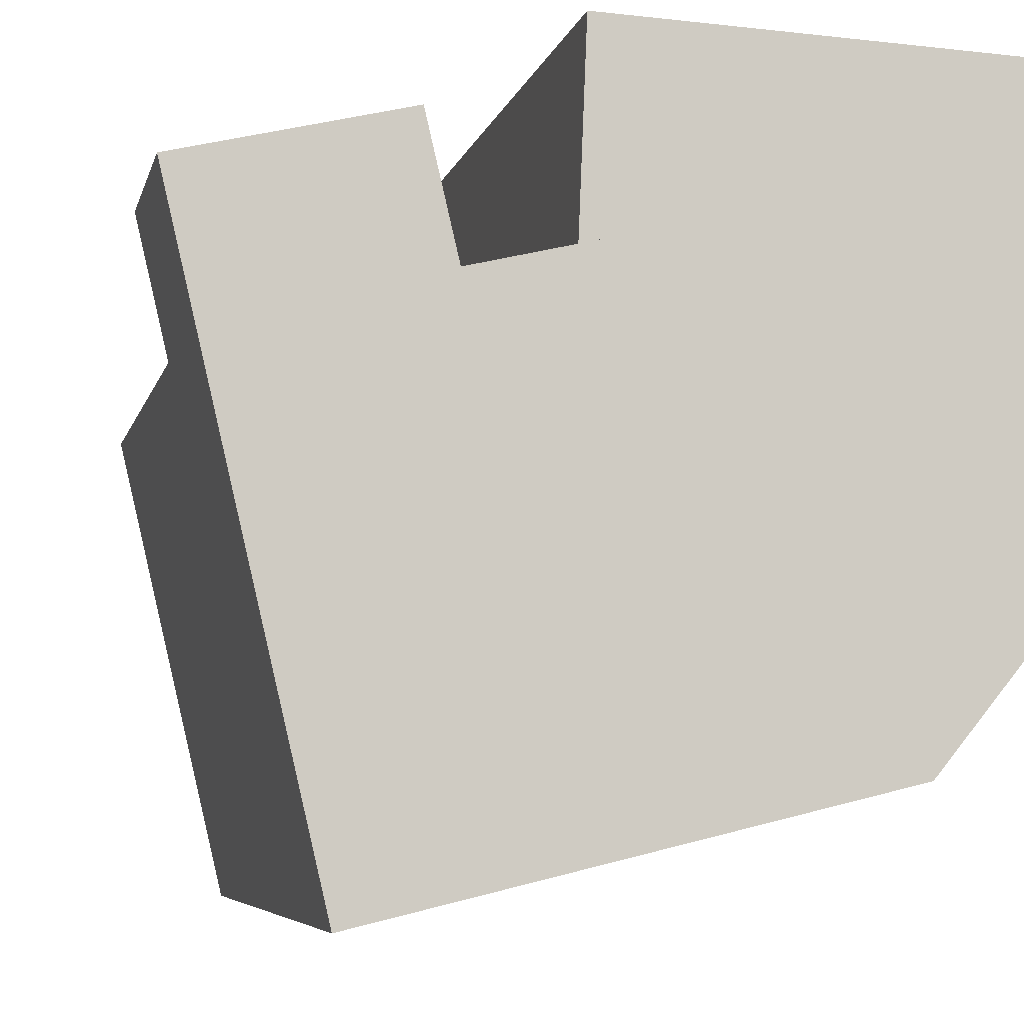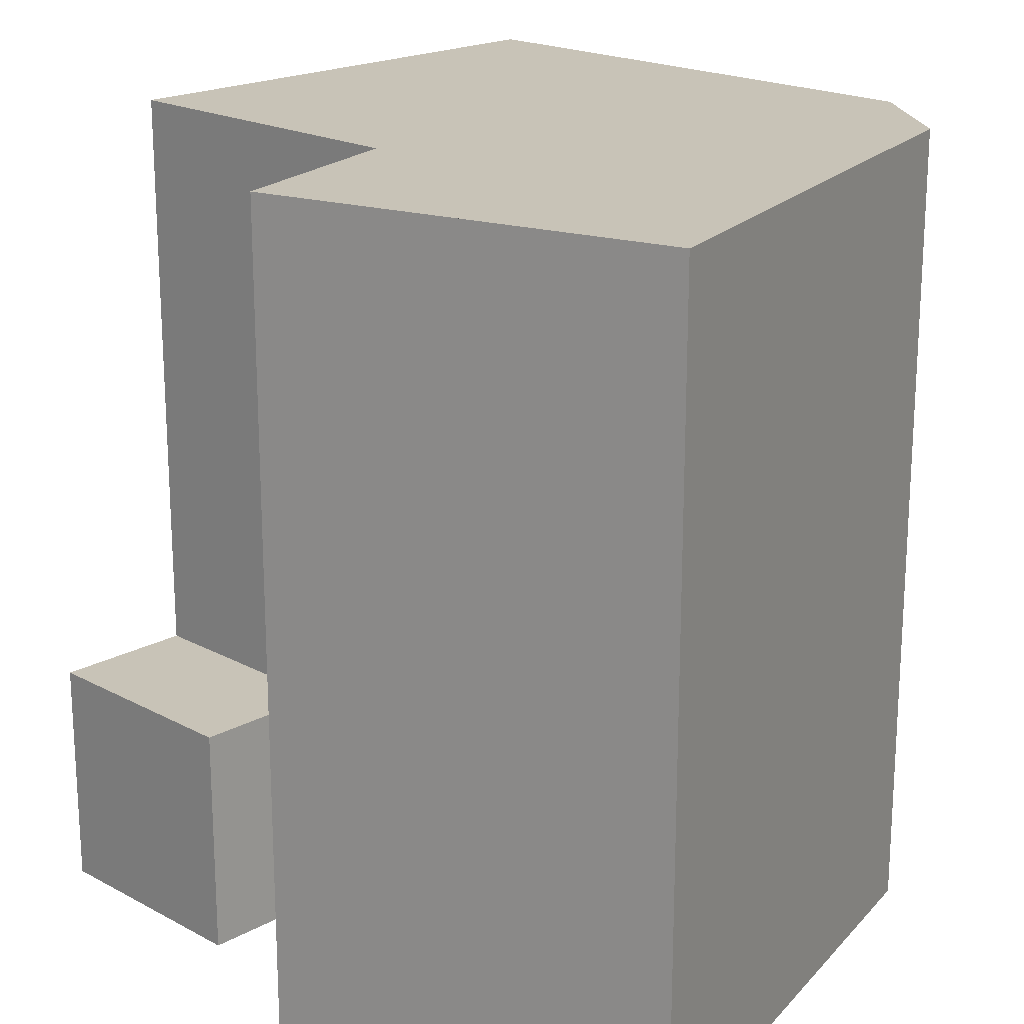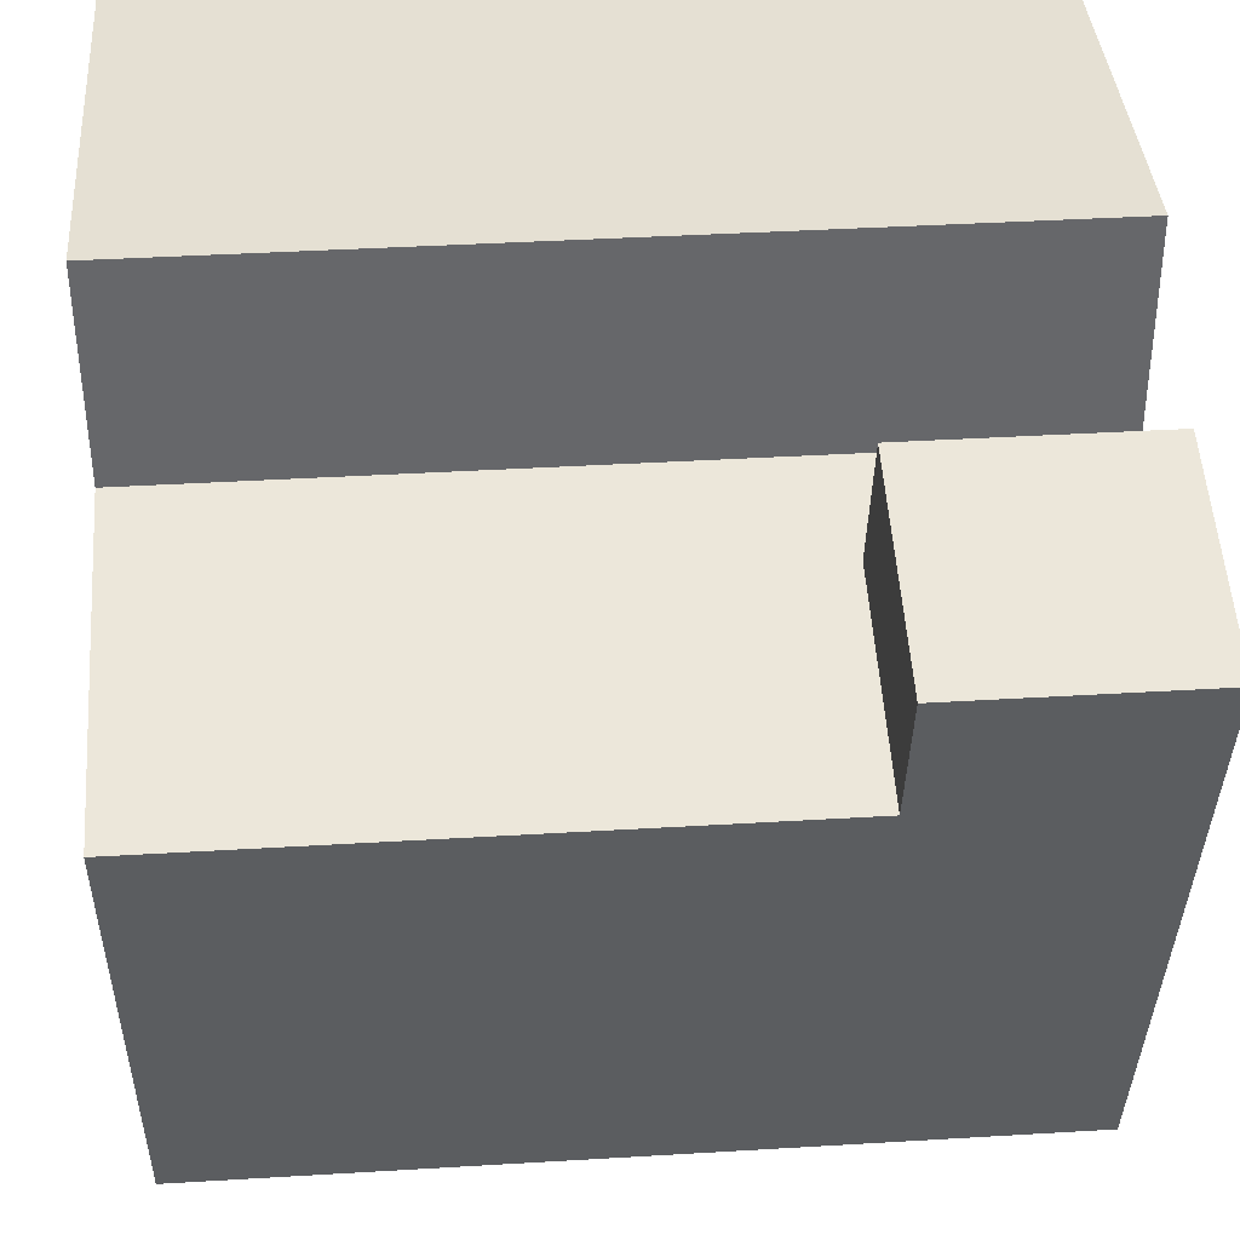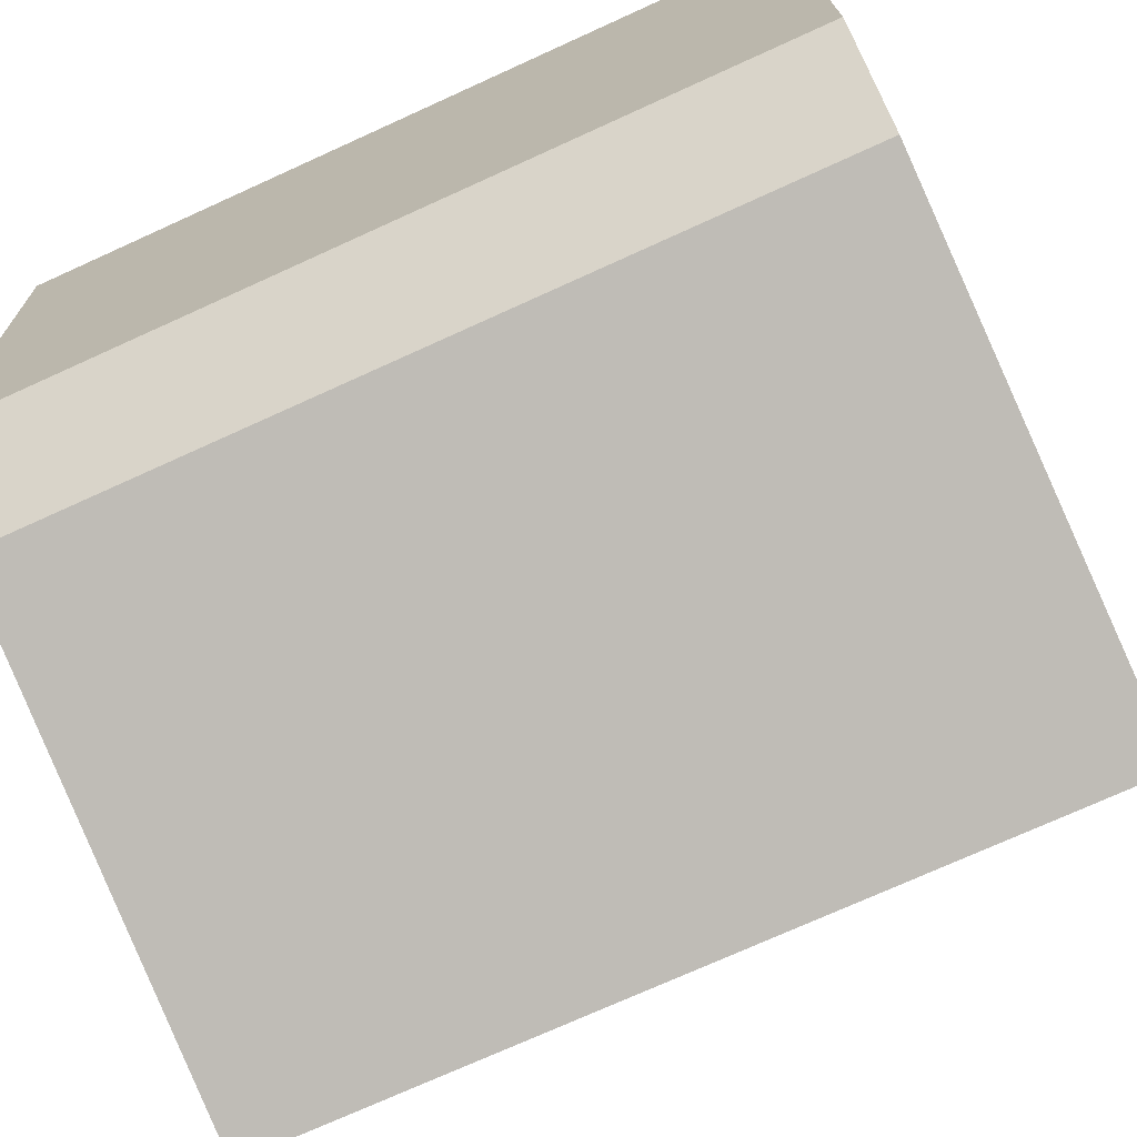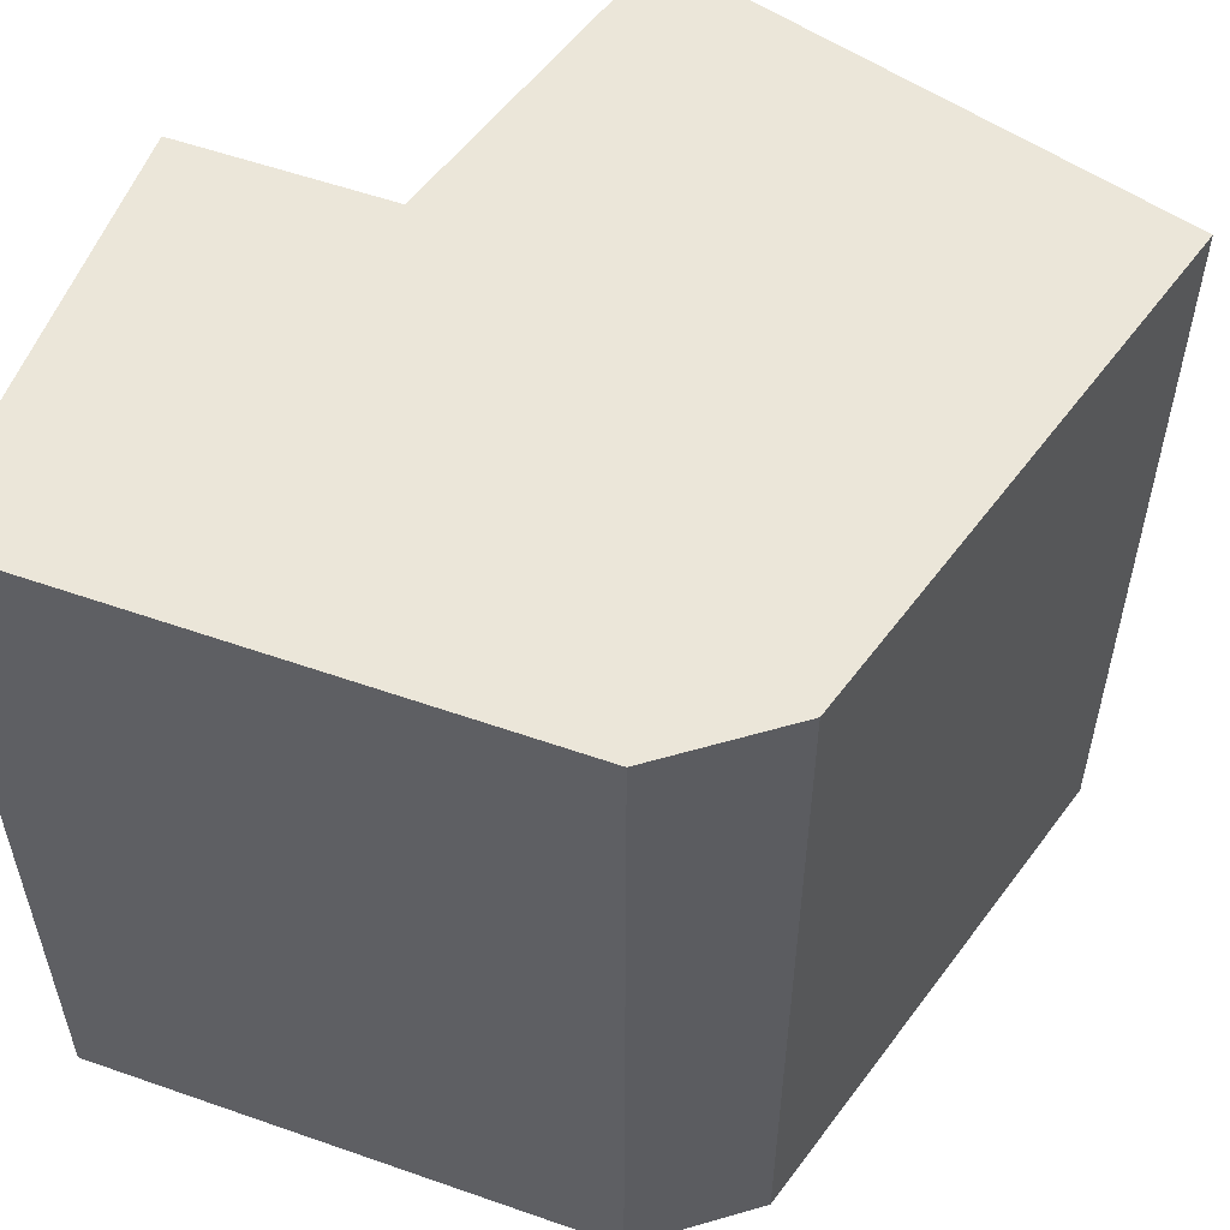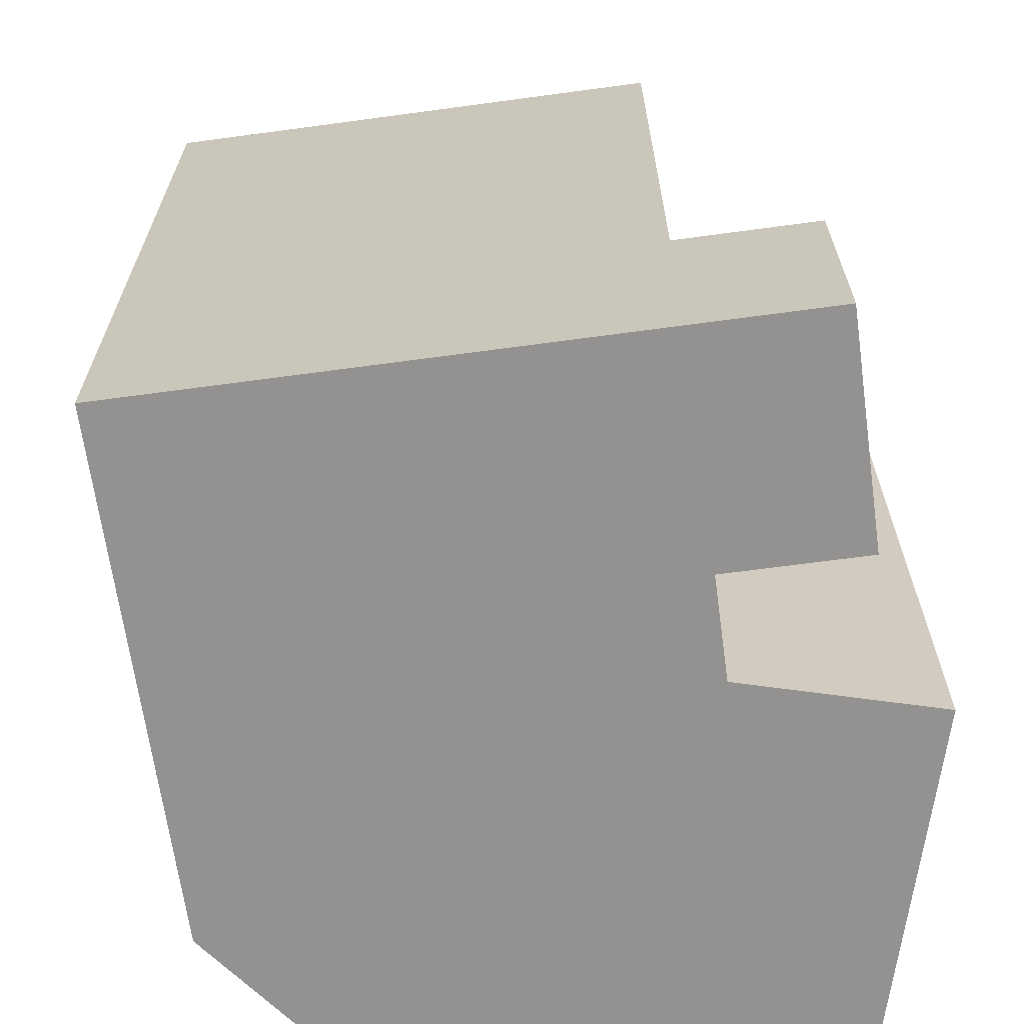
<metadata>
{"format":"obj","ext":"obj","renderer":"f3d","projection":"perspective","resolution":1024,"background":"white","views":[{"elev":-6.0,"azim":-12.5,"up":"+Z"},{"elev":19.8,"azim":31.3,"up":"+Y"},{"elev":40.6,"azim":-94.2,"up":"+Z"},{"elev":-74.1,"azim":114.4,"up":"+Z"},{"elev":55.7,"azim":112.6,"up":"+Y"},{"elev":-66.5,"azim":-95.5,"up":"+Y"}]}
</metadata>
<code>
v  5.35 -1.221e-06 4.954
v  0 -1.221e-06 -7.475e-23
v  10.69 -2.899e-16 4.735
v  0.1549 -1.221e-06 3.718
v  0.2151 -1.221e-06 5.164
v  10.13 -1.221e-06 -8.827
v  0.4026 -1.221e-06 -13.3
v  7.918 -1.221e-06 -11.51
v  10.6 -1.54e-16 2.516
v  -0.5634 8.283e-16 -13.53
v  -5.254 8.964e-16 -14.64
v  -8.237 1.197e-16 -1.955
v  -2.58 3.749e-17 -0.6122
v  -3.4 -1.759e-16 2.873
v  -9.056 -9.35e-17 1.527
v  5.351 20.61 4.953
v  0.1553 20.61 3.717
v  0.2155 20.61 5.164
v  0.0004394 20.61 -0.0006528
v  -0.5629 20.61 -13.53
v  0.403 20.61 -13.3
v  7.918 20.61 -11.51
v  10.69 20.61 4.734
v  10.6 20.61 2.515
v  10.13 20.61 -8.828
v  -2.58 20.61 -0.6129
v  -5.254 20.61 -14.64
v  -8.237 20.61 -1.955
v  -2.58 5.868 -0.6124
v  -9.056 5.868 1.527
v  -3.399 5.868 2.872
v  -8.237 5.868 -1.955
g defaultobject
f 1 2 3
f 2 1 4
f 4 1 5
f 6 7 8
f 7 6 9
f 7 9 10
f 10 9 11
f 11 9 12
f 12 9 13
f 13 9 2
f 2 9 3
f 12 13 14
f 12 14 15
f 16 17 18
f 17 16 19
f 19 16 20
f 20 16 21
f 21 16 22
f 22 16 23
f 22 23 24
f 22 24 25
f 26 27 28
f 27 26 20
f 20 26 19
f 29 30 31
f 30 29 32
f 27 10 11
f 10 27 7
f 7 27 8
f 8 27 21
f 8 21 22
f 21 27 20
f 25 9 6
f 9 25 3
f 3 25 24
f 3 24 23
f 2 29 13
f 29 2 19
f 29 19 28
f 28 19 26
f 28 32 29
f 27 32 28
f 32 27 11
f 32 11 15
f 15 11 12
f 15 30 32
f 2 17 19
f 17 2 18
f 18 2 5
f 5 2 4
f 23 1 3
f 1 23 5
f 5 23 18
f 18 23 16
f 8 25 6
f 25 8 22
f 14 30 15
f 30 14 31
f 13 31 14
f 31 13 29

</code>
